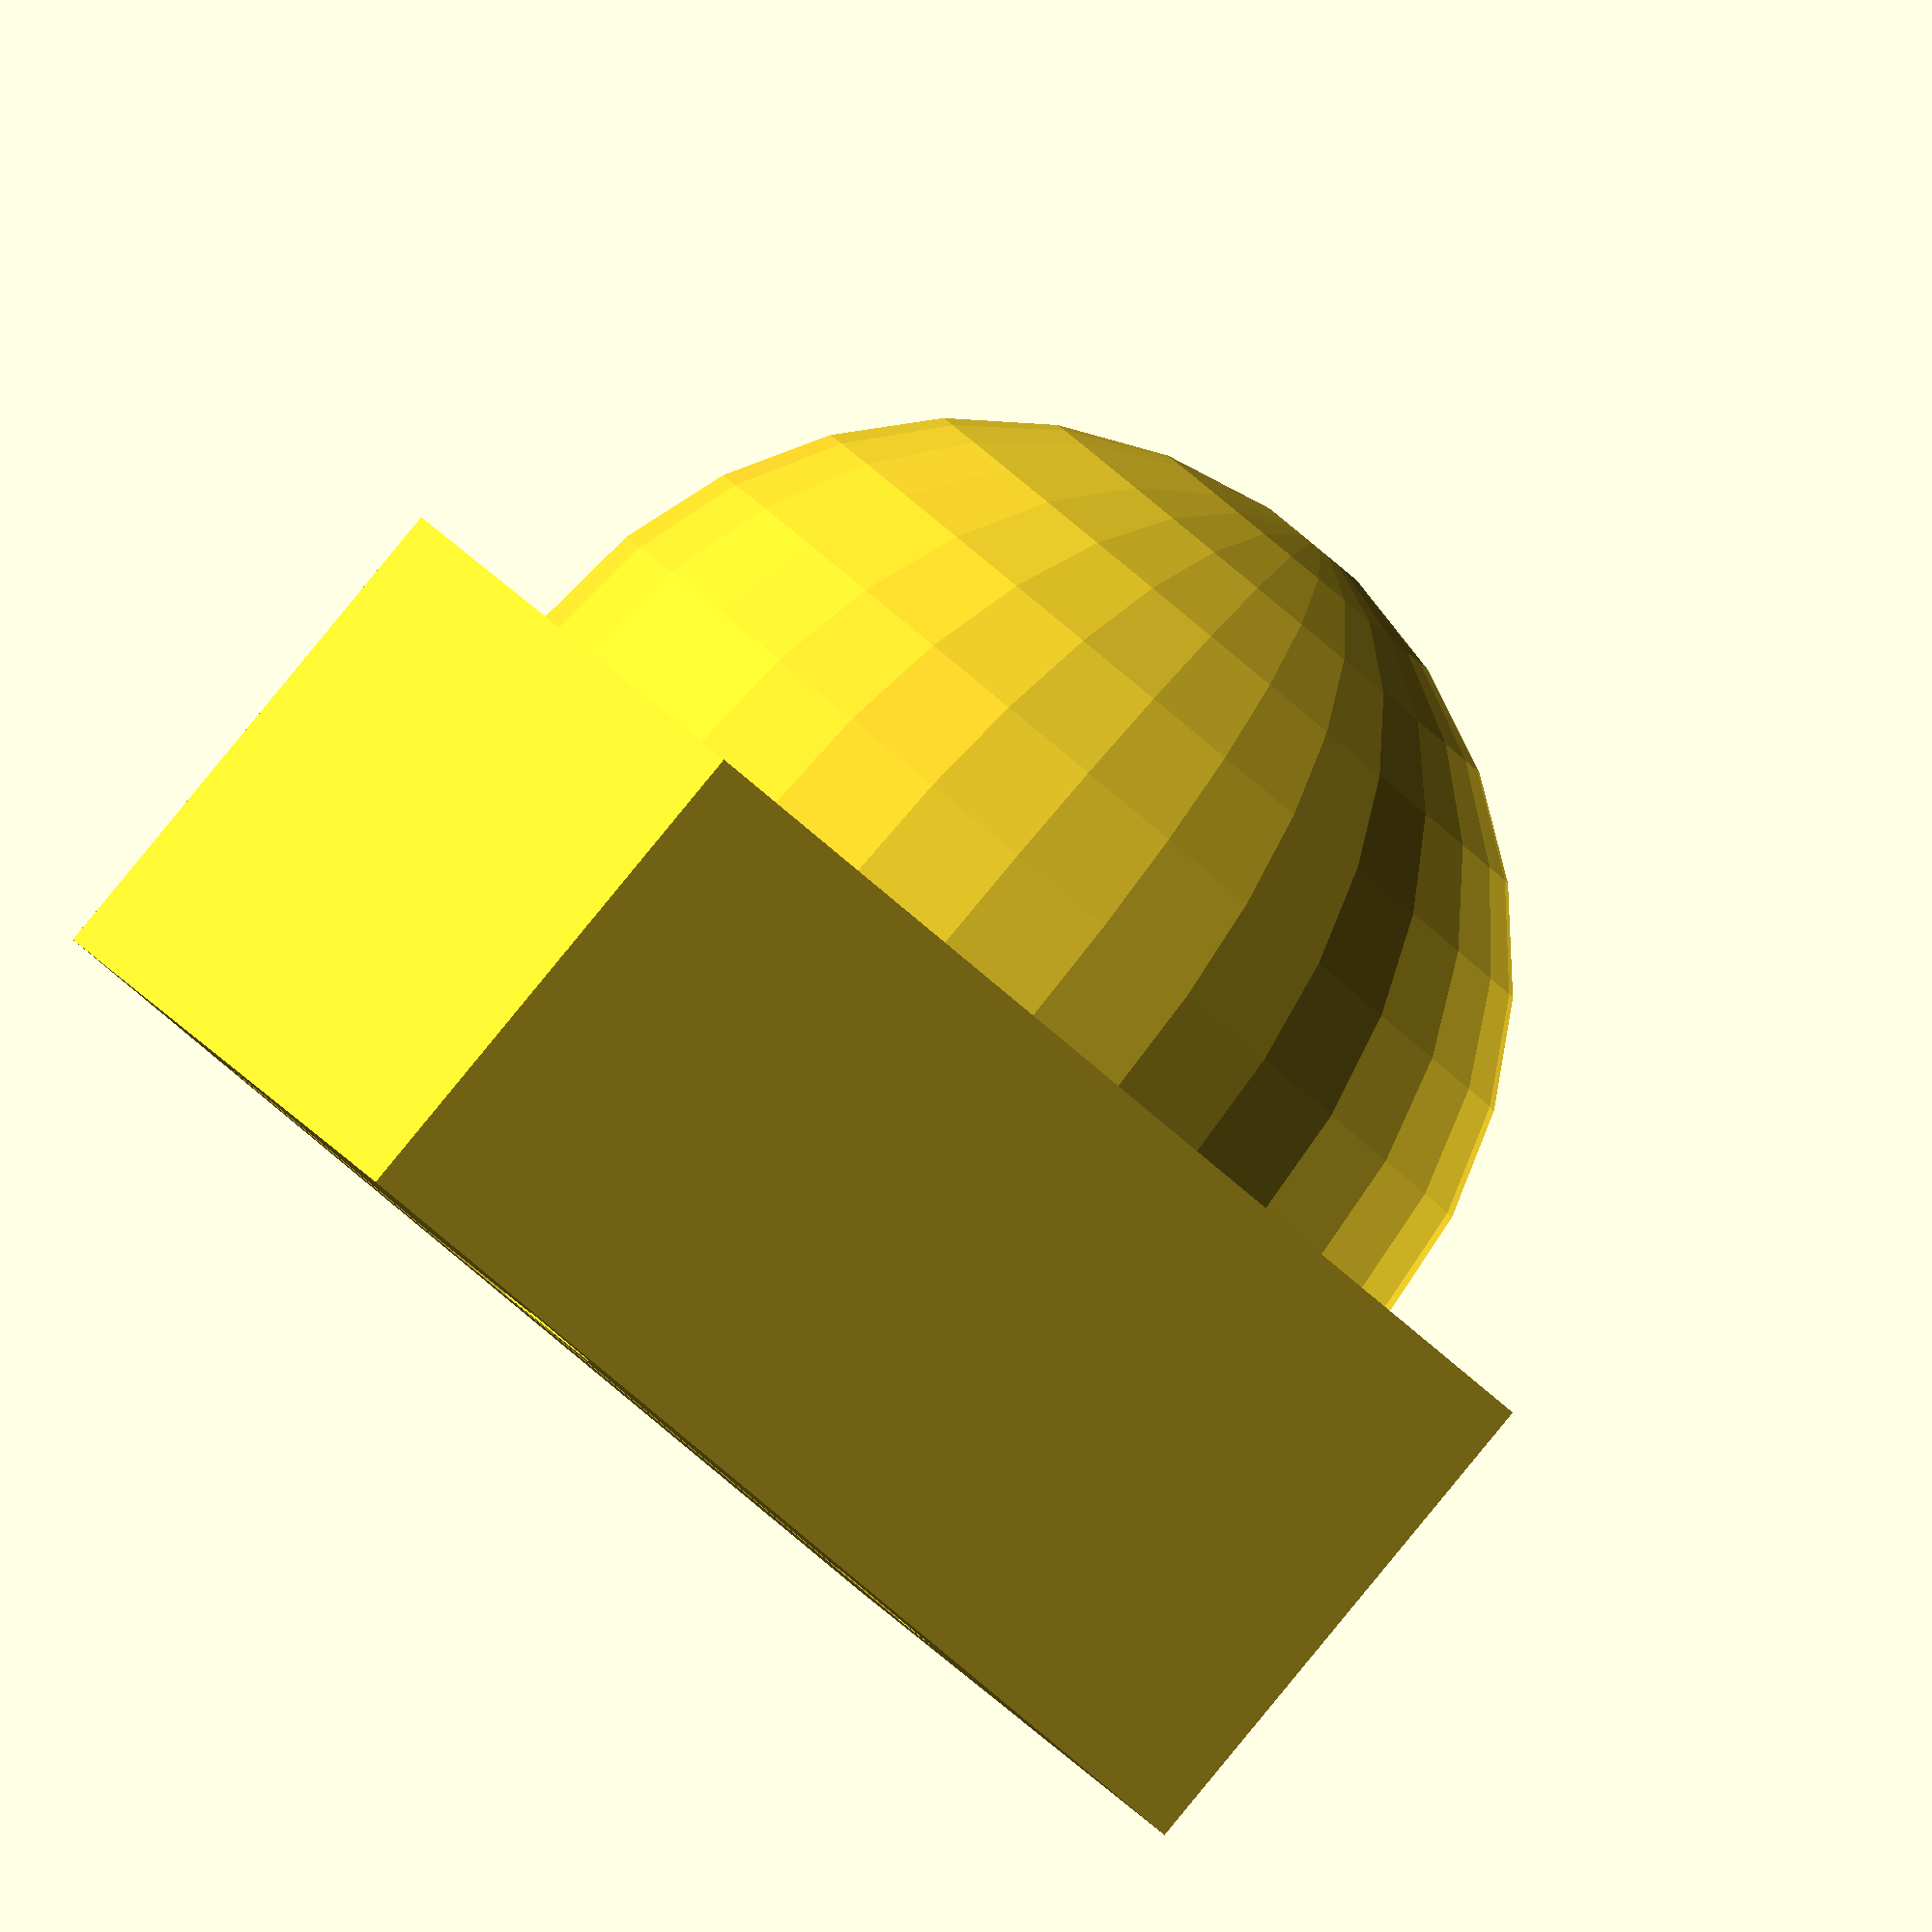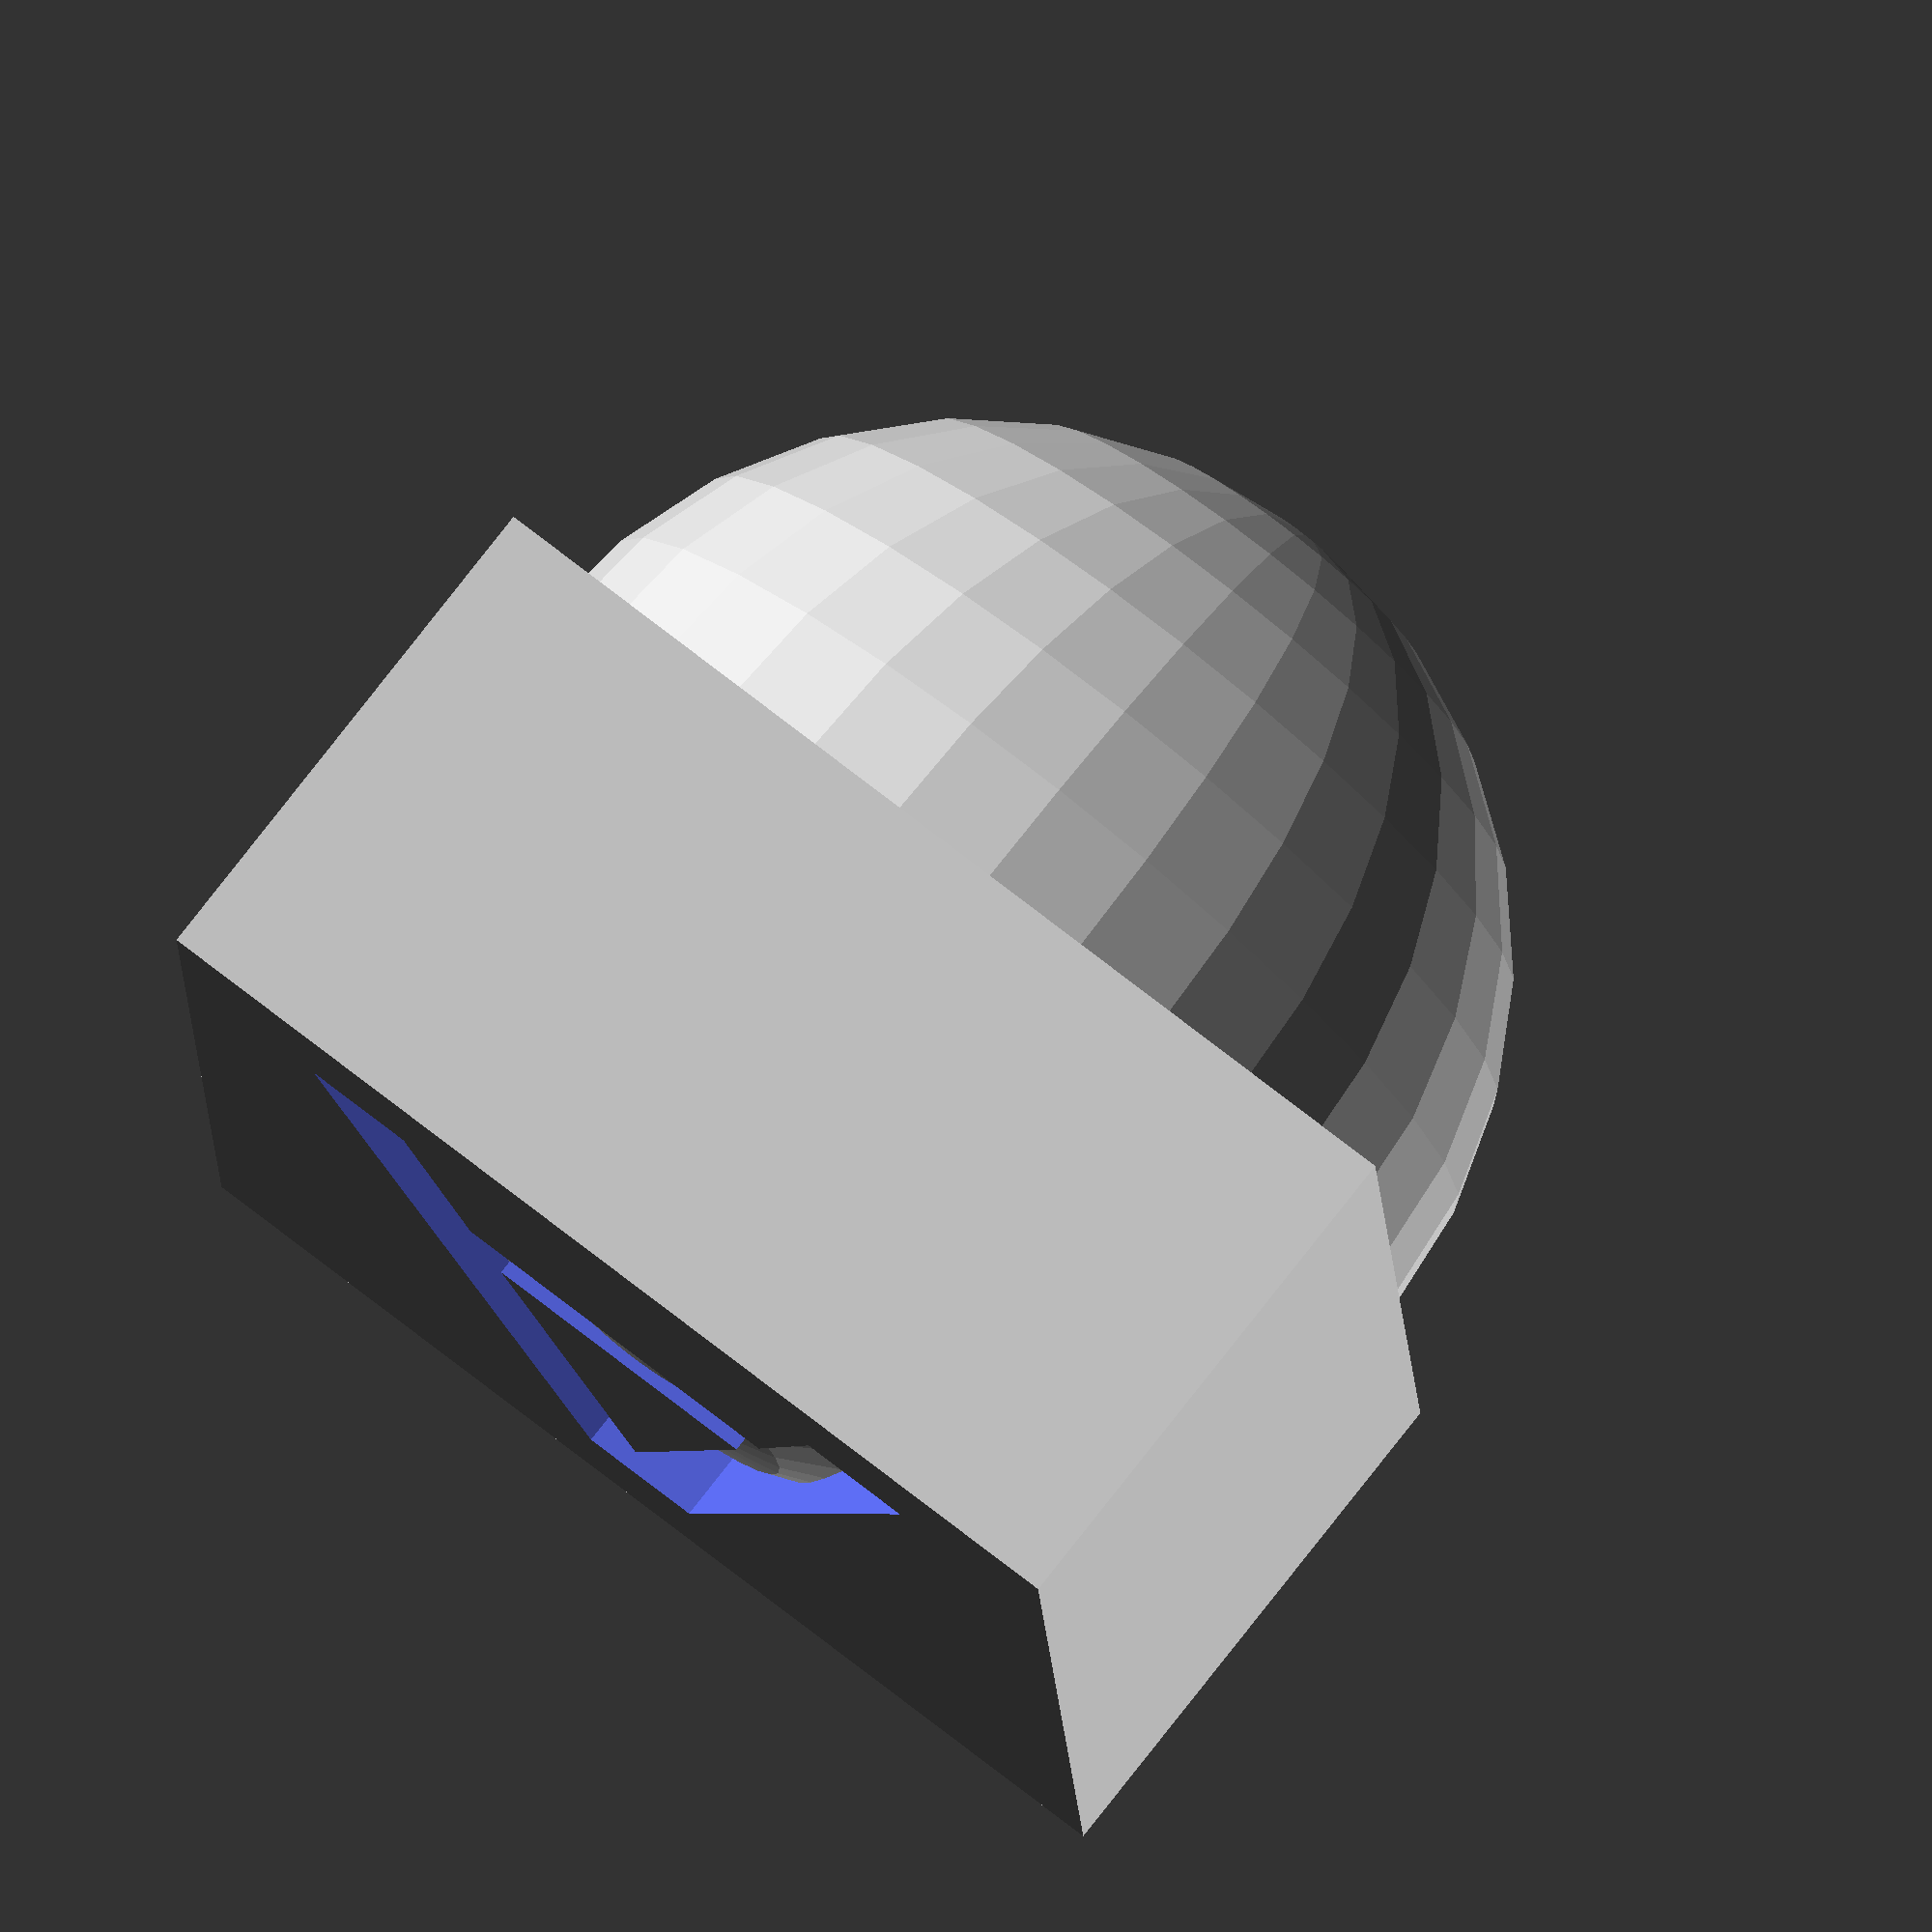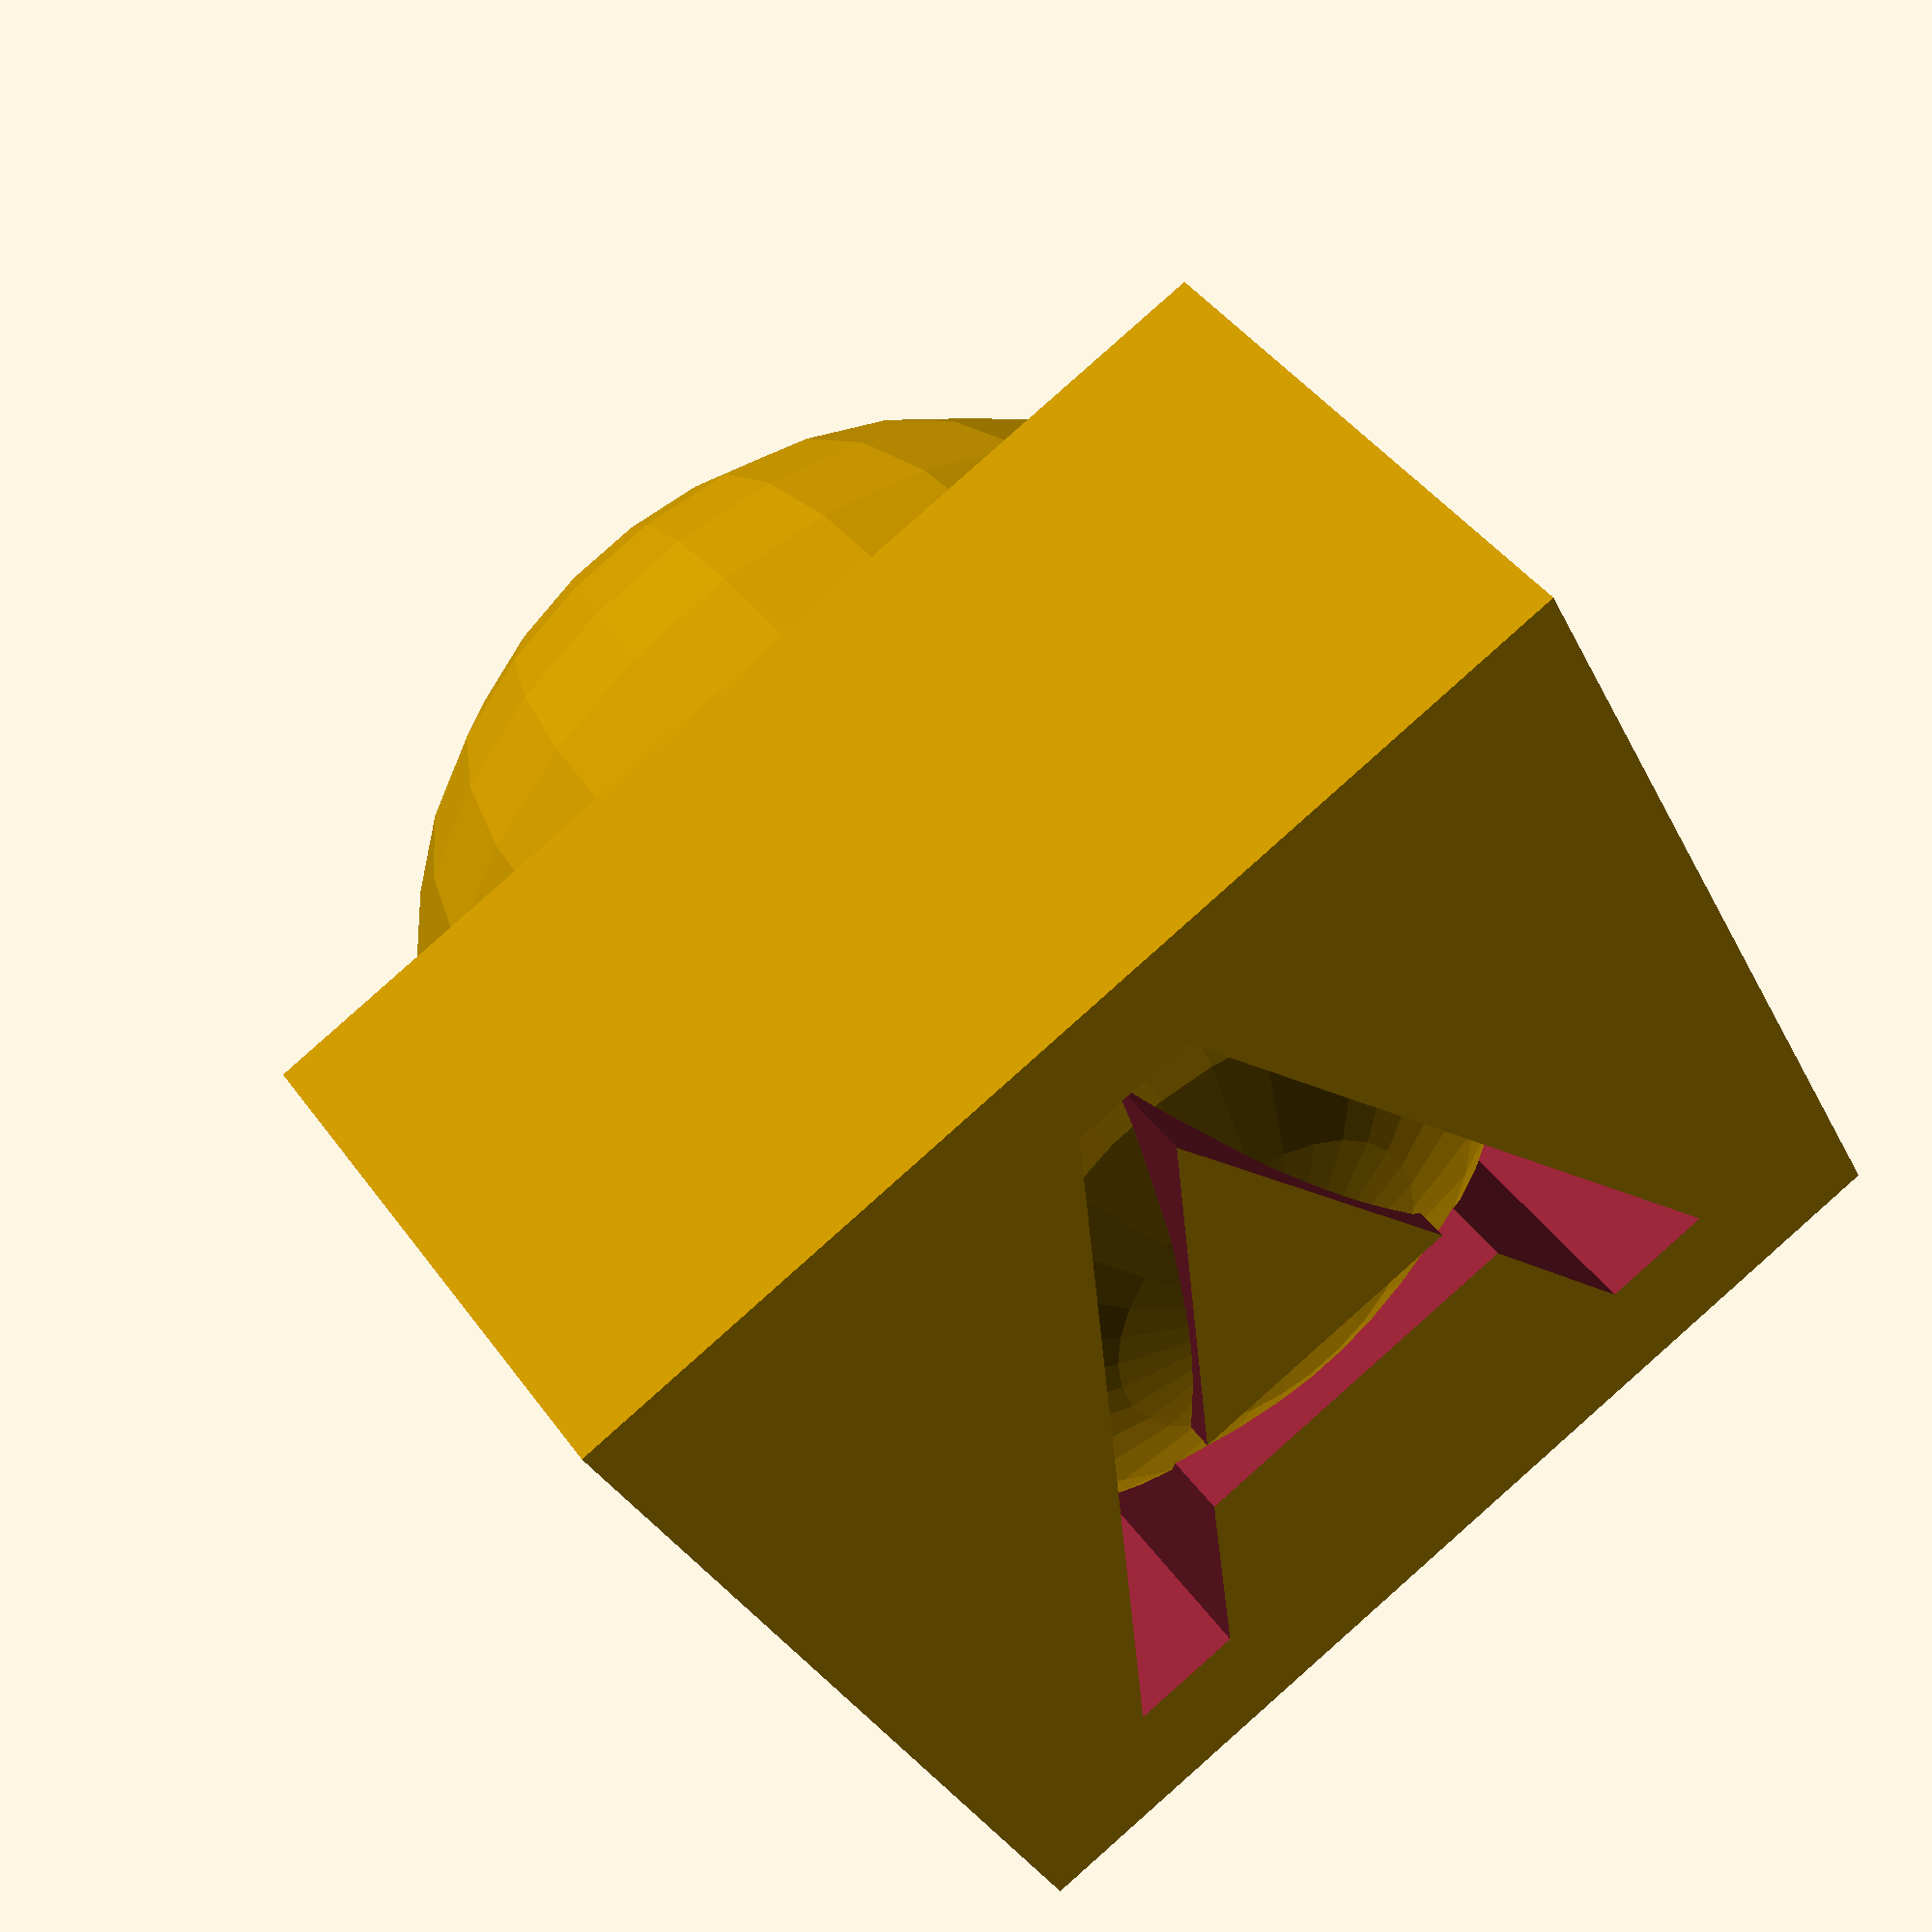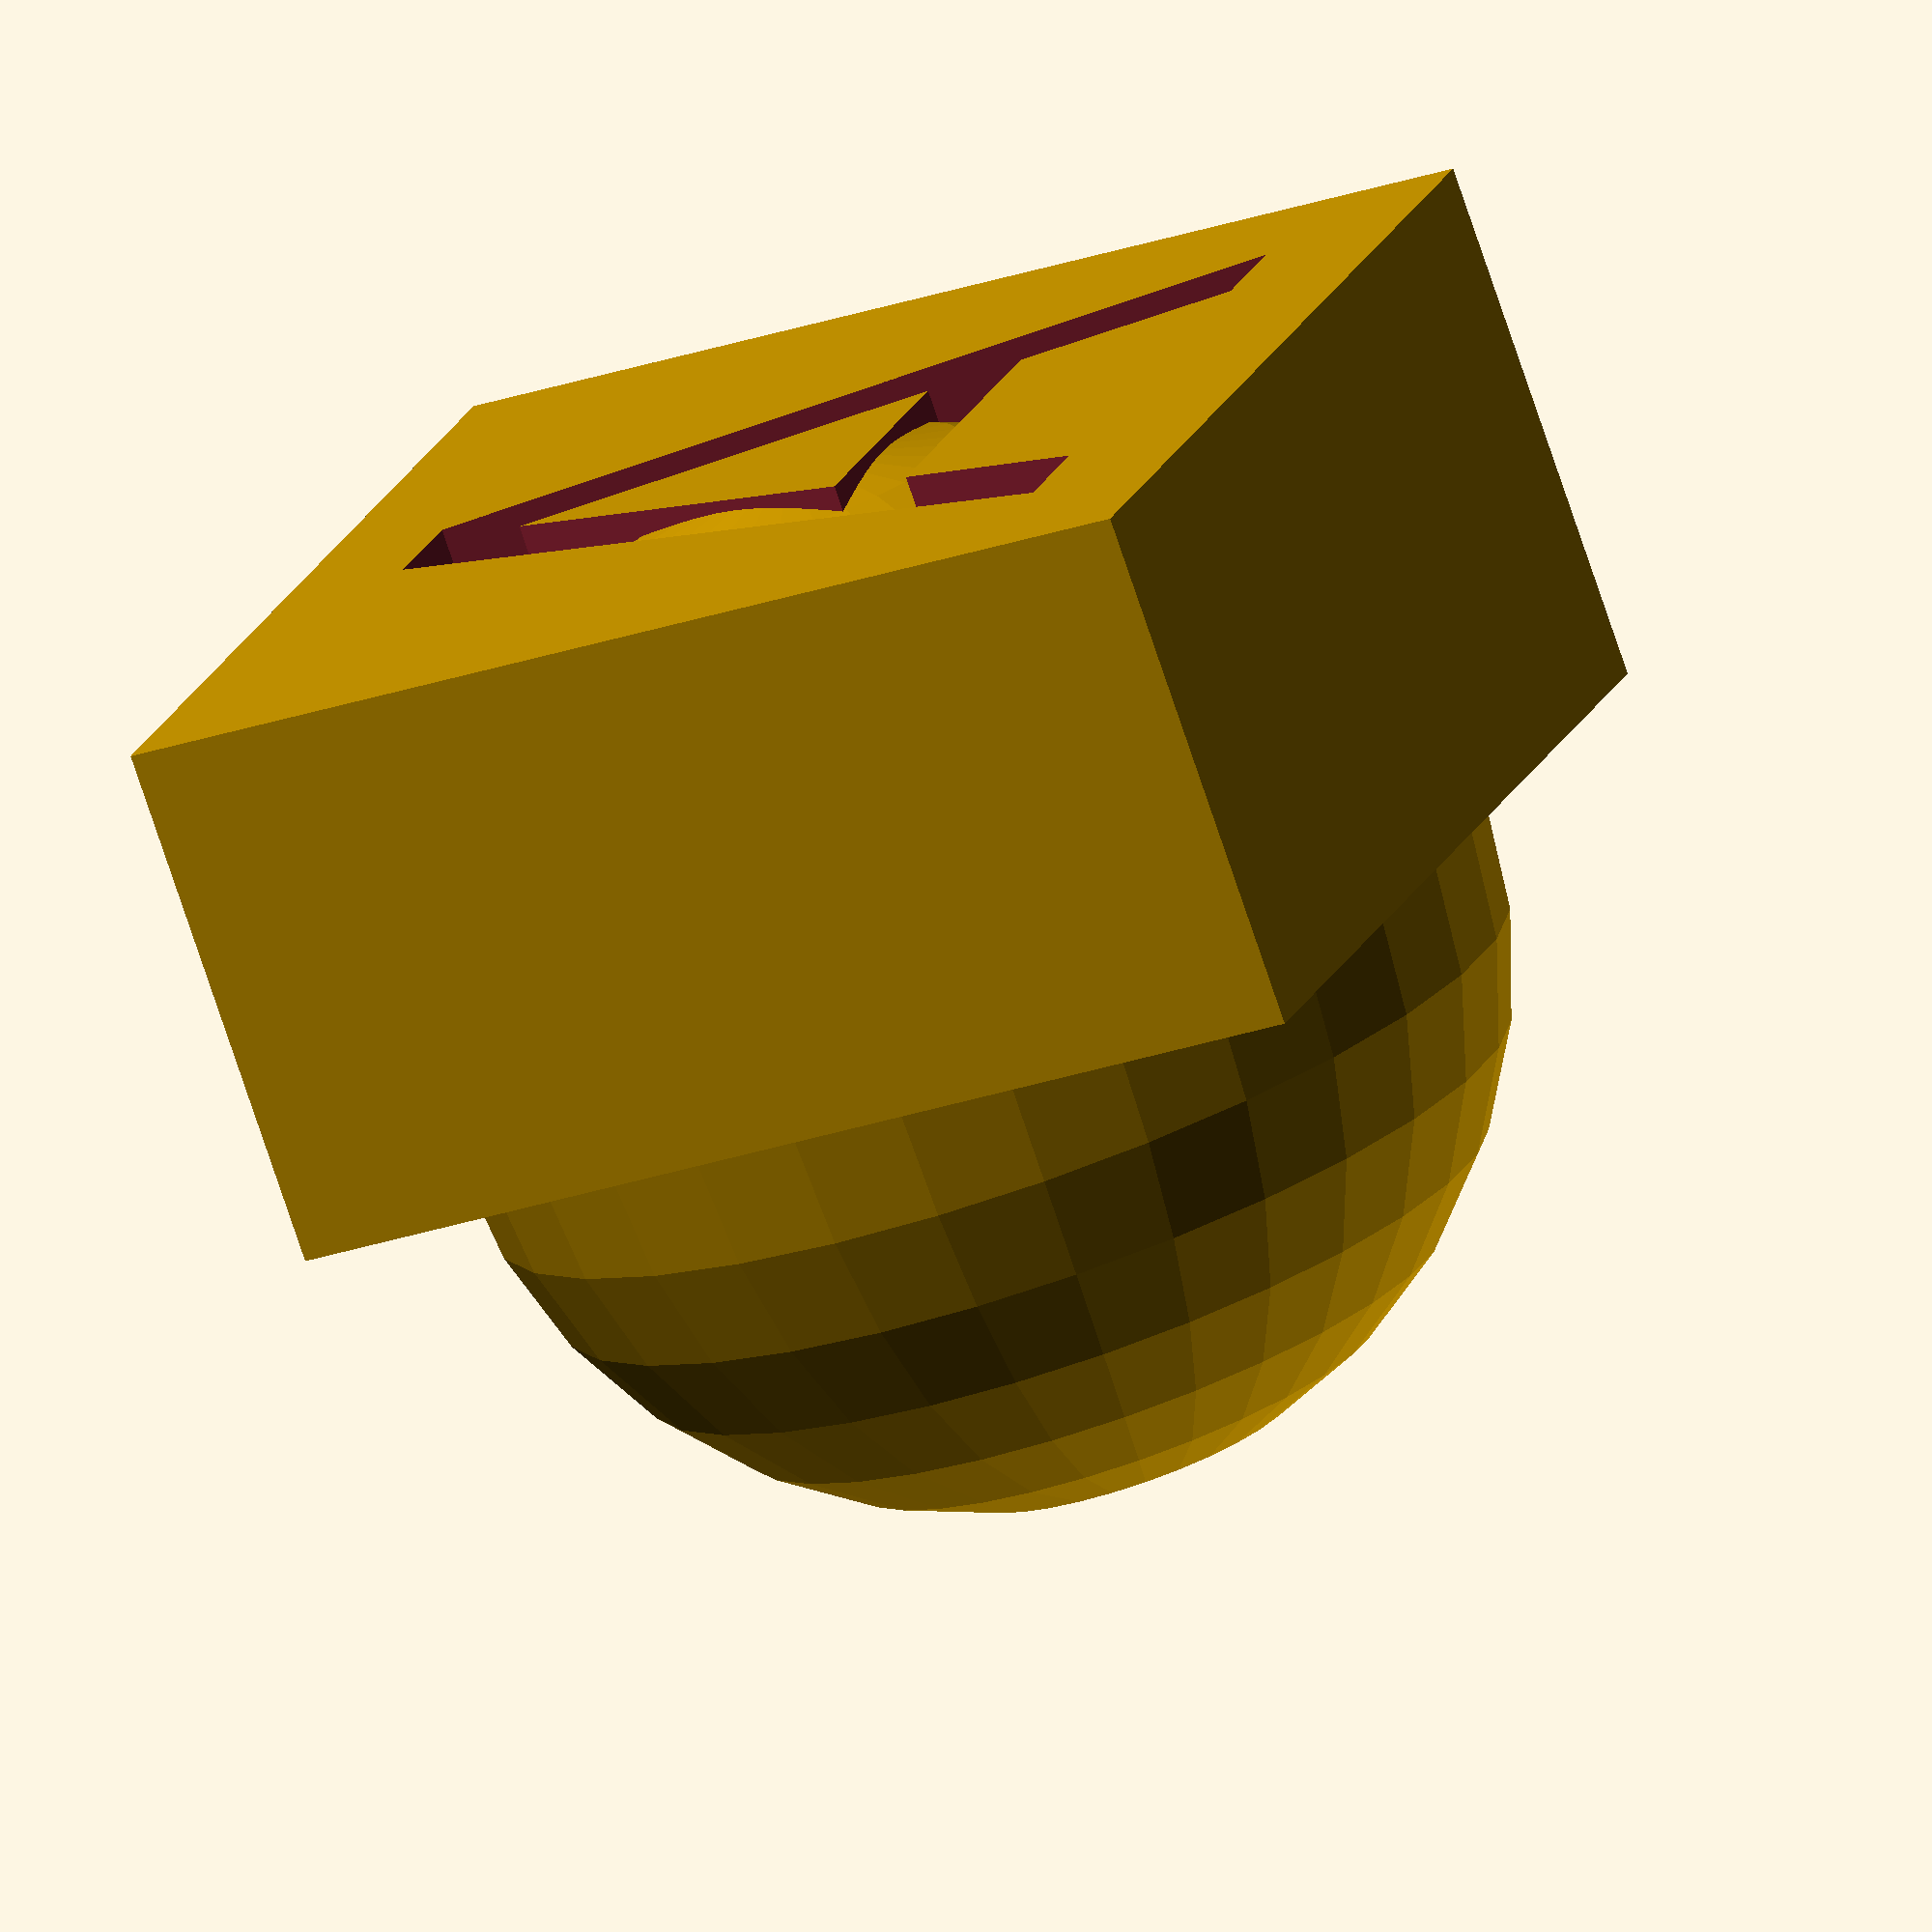
<openscad>
// LetterBlock.scad - Basic usage of text() and linear_extrude()

//vartest
vartest = "A";
LetterBlock(vartest);
vartest2 = 30;
vartest3=30;
sphere=true;
// A3D-Start
// Boolean [sphere]<First Checkbox>{This does a really cool thing!}
// Integer [vartest2]<An integer>{Enter an integer in mm}
// Integer [vartest3]<An integer>{Enter an integer in mm!!!}
// Integer [vartest4]<test>{Enter an integer in mm!!!!!!!!}
// Boolean [booleans!]<2nd Checkbox>{Hello world}
// A3D-End

// Module definition.
// size=30 defines an optional parameter with a default value.
module LetterBlock(letter, size=30) {
    difference() {
        translate([0,0,size/4]) cube([vartest3,vartest2,size/2], center=true);
        translate([0,0,size/6]) {
            // convexity is needed for correct preview
            // since characters can be highly concave
            linear_extrude(height=size, convexity=4)
                text(letter, 
                     size=size*22/30,
                     font="Bitstream Vera Sans",
                     halign="center",
                     valign="center");
        }
    }
    if (sphere) {
        sphere(15,15);
    }
    
}

echo(version=version());
// Written by Marius Kintel <marius@kintel.net>
//
// To the extent possible under law, the author(s) have dedicated all
// copyright and related and neighboring rights to this software to the
// public domain worldwide. This software is distributed without any
// warranty.
//
// You should have received a copy of the CC0 Public Domain
// Dedication along with this software.
// If not, see <http://creativecommons.org/publicdomain/zero/1.0/>.

</openscad>
<views>
elev=270.4 azim=111.0 roll=39.5 proj=o view=wireframe
elev=281.2 azim=177.0 roll=38.0 proj=o view=solid
elev=316.8 azim=333.0 roll=327.1 proj=p view=solid
elev=256.7 azim=109.3 roll=161.4 proj=o view=wireframe
</views>
